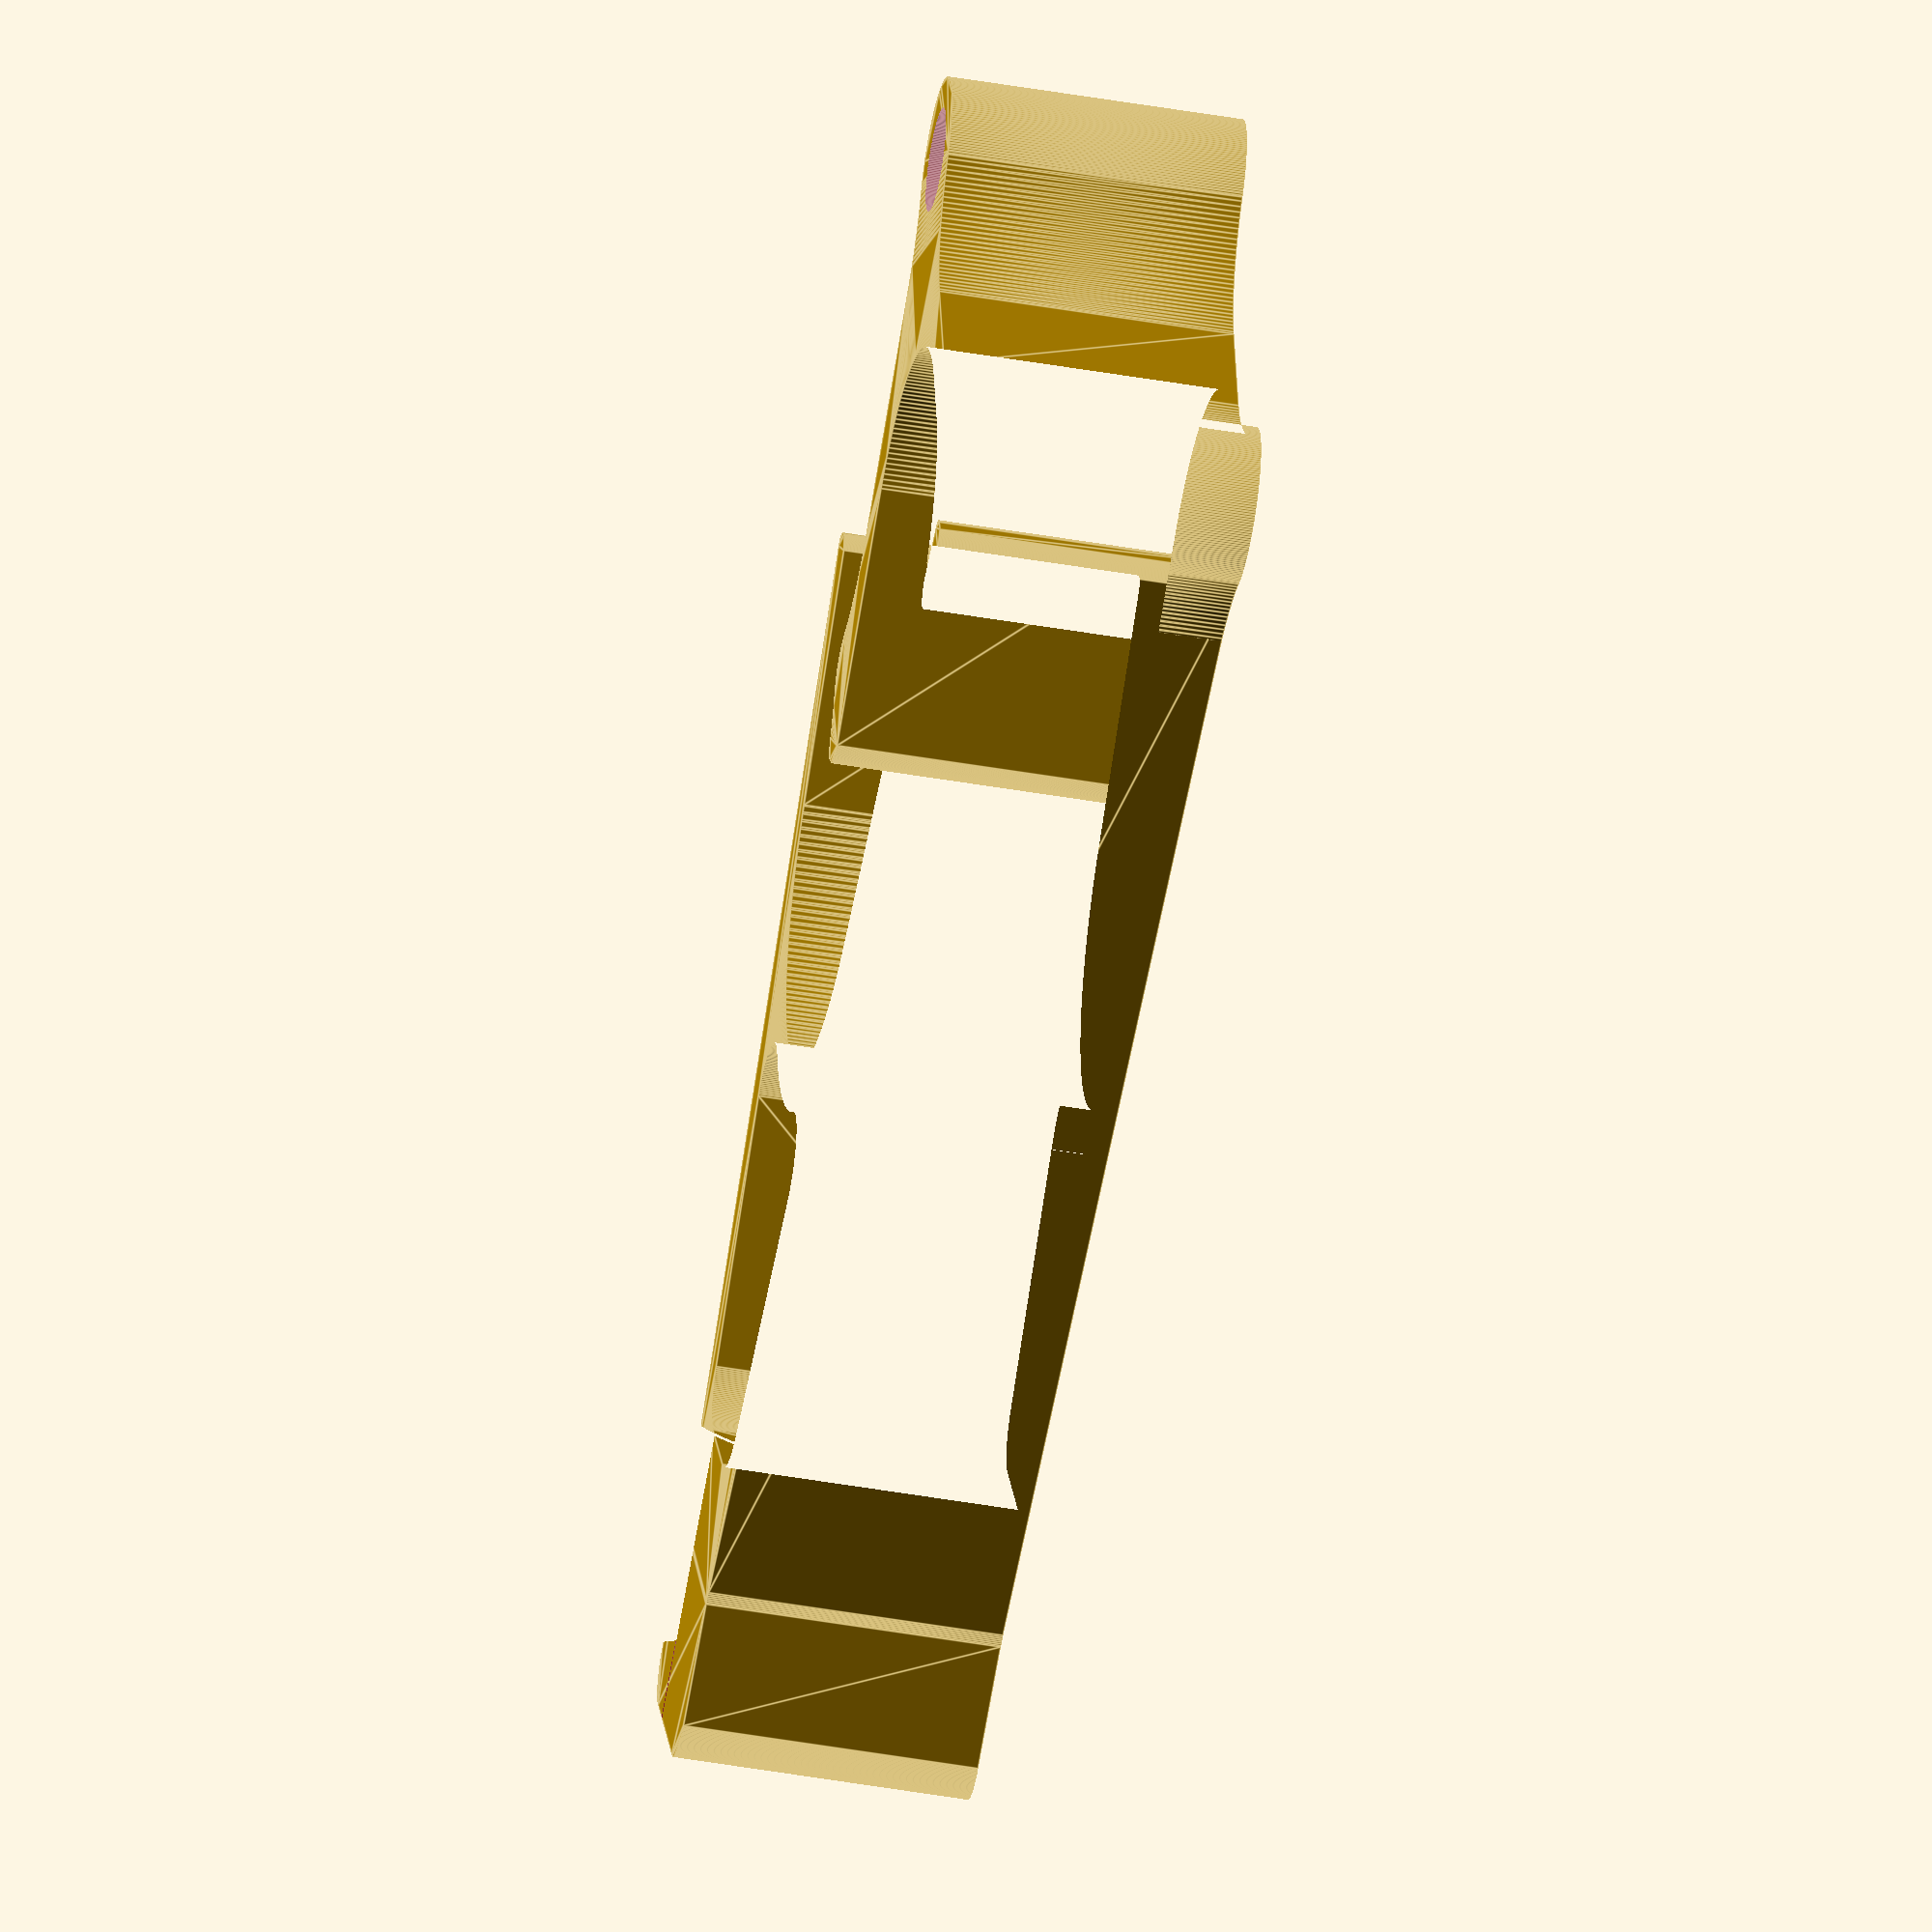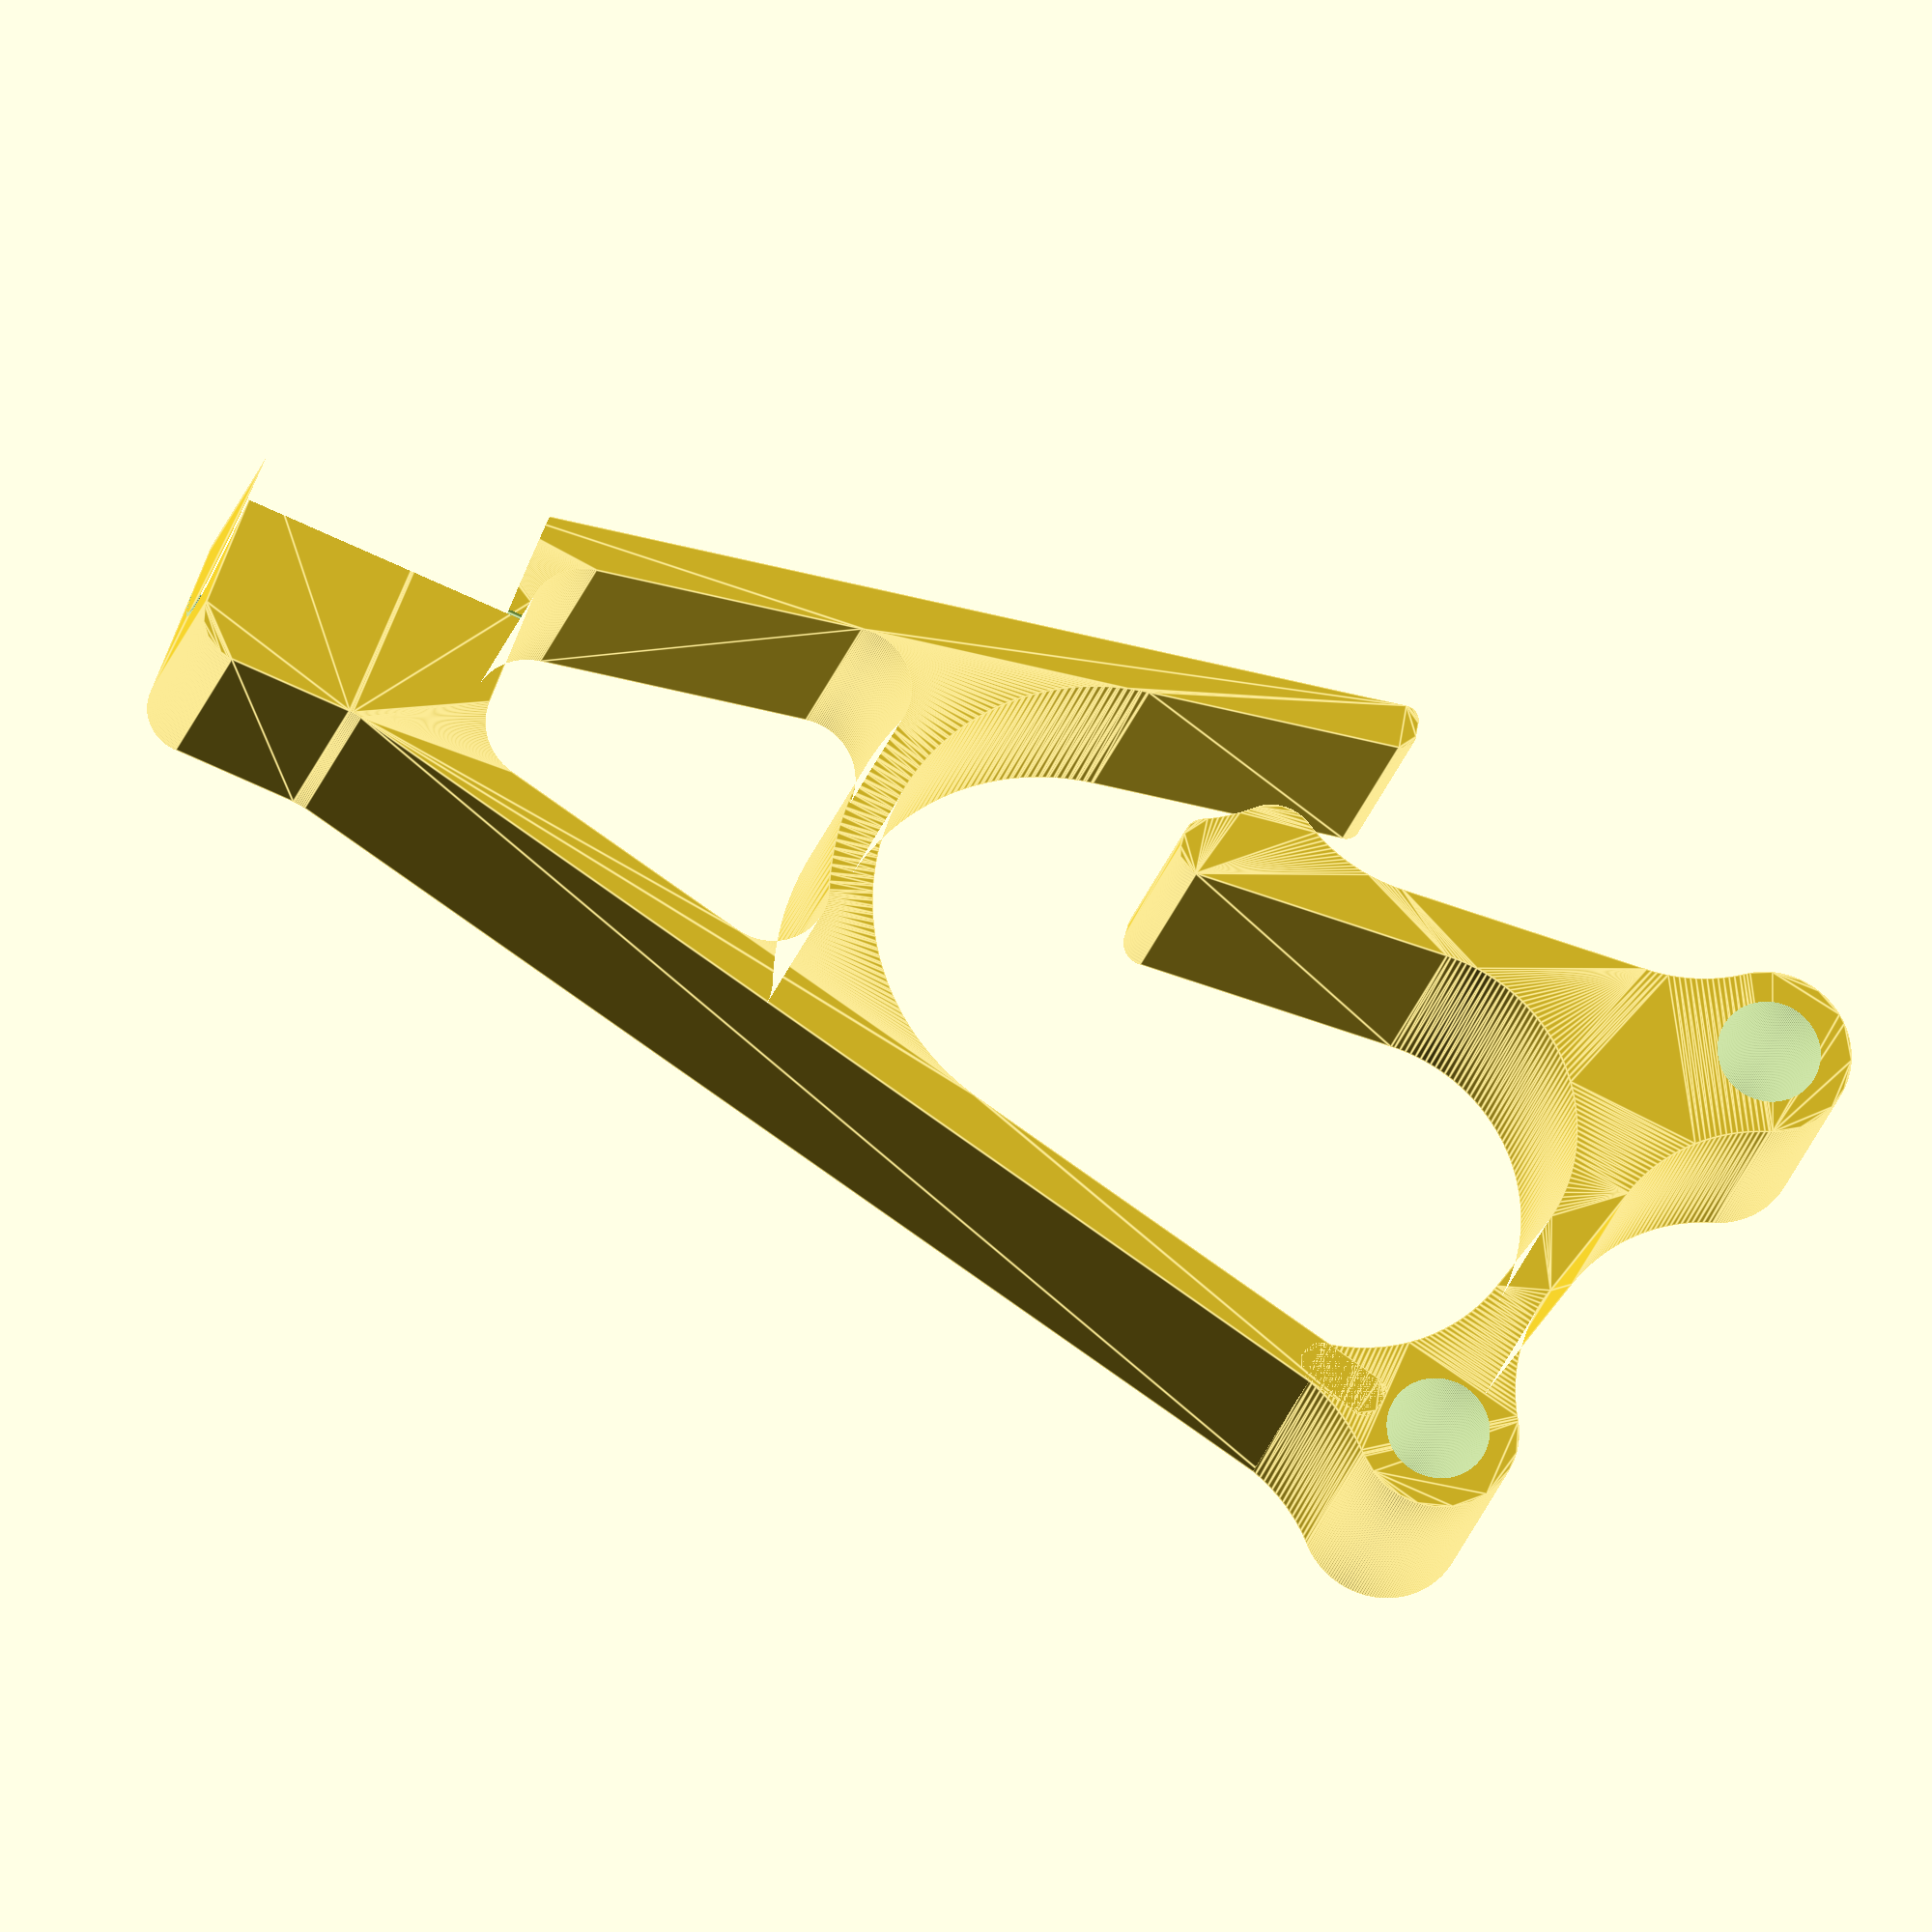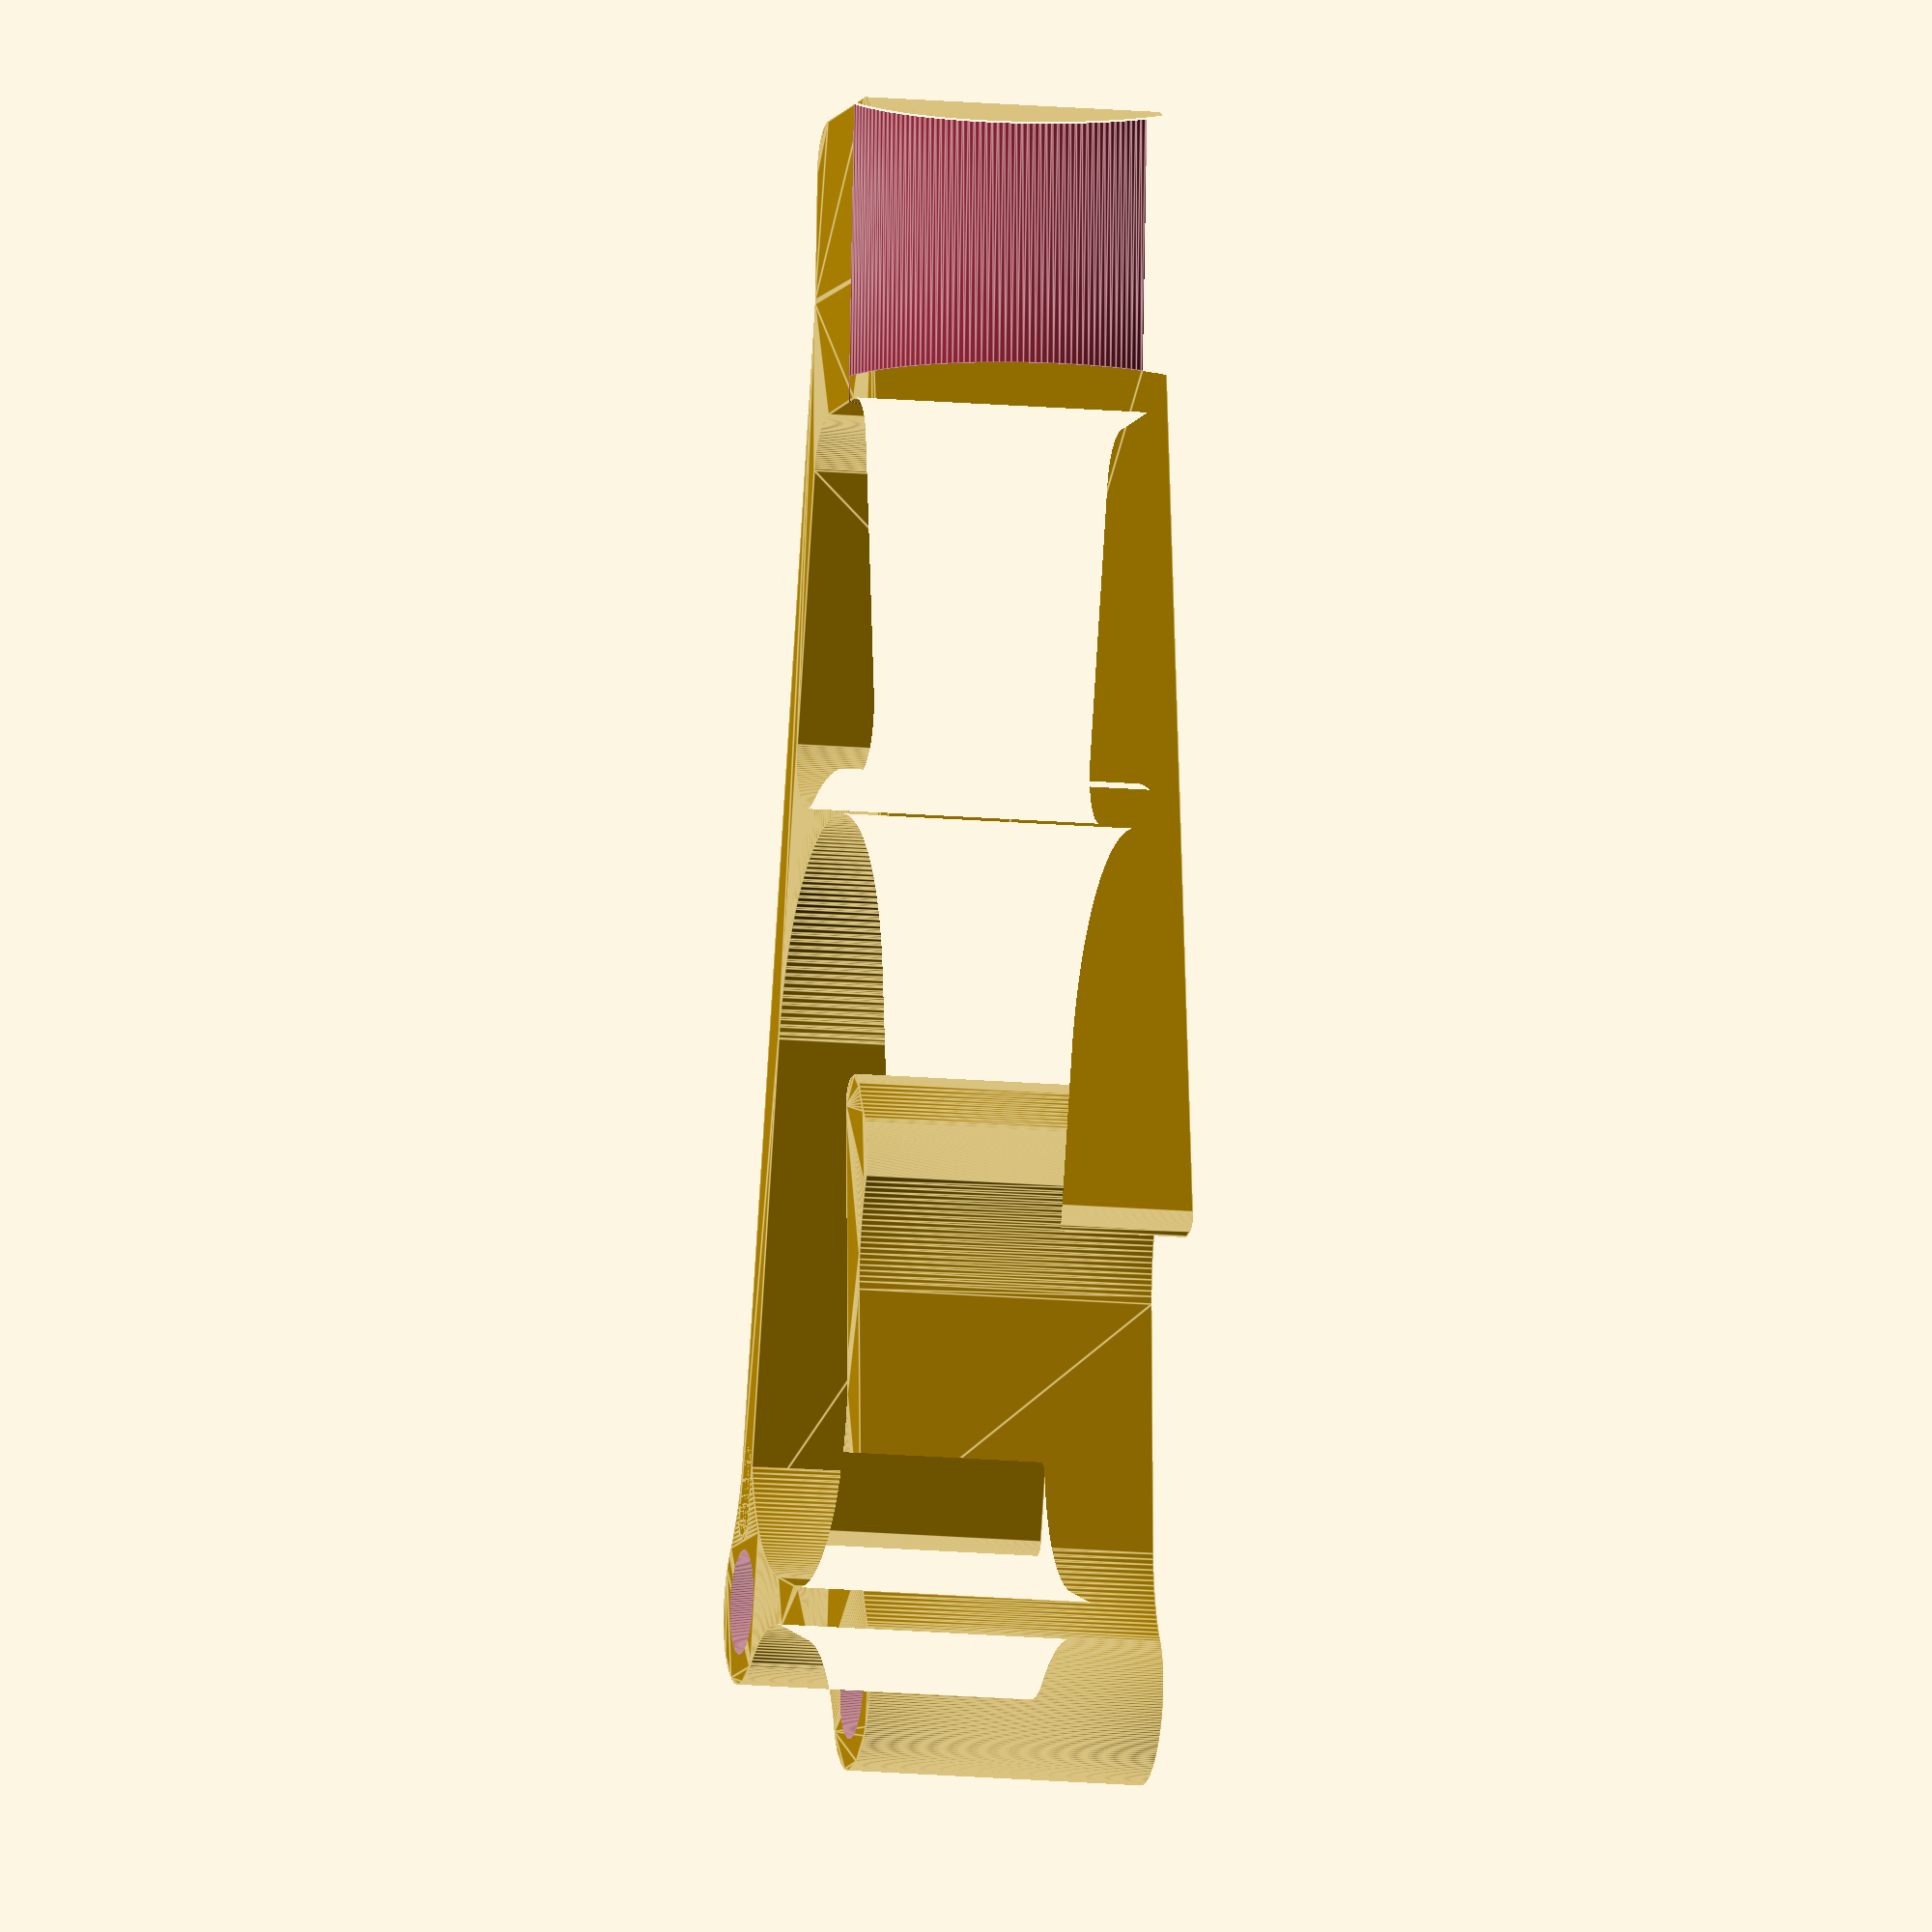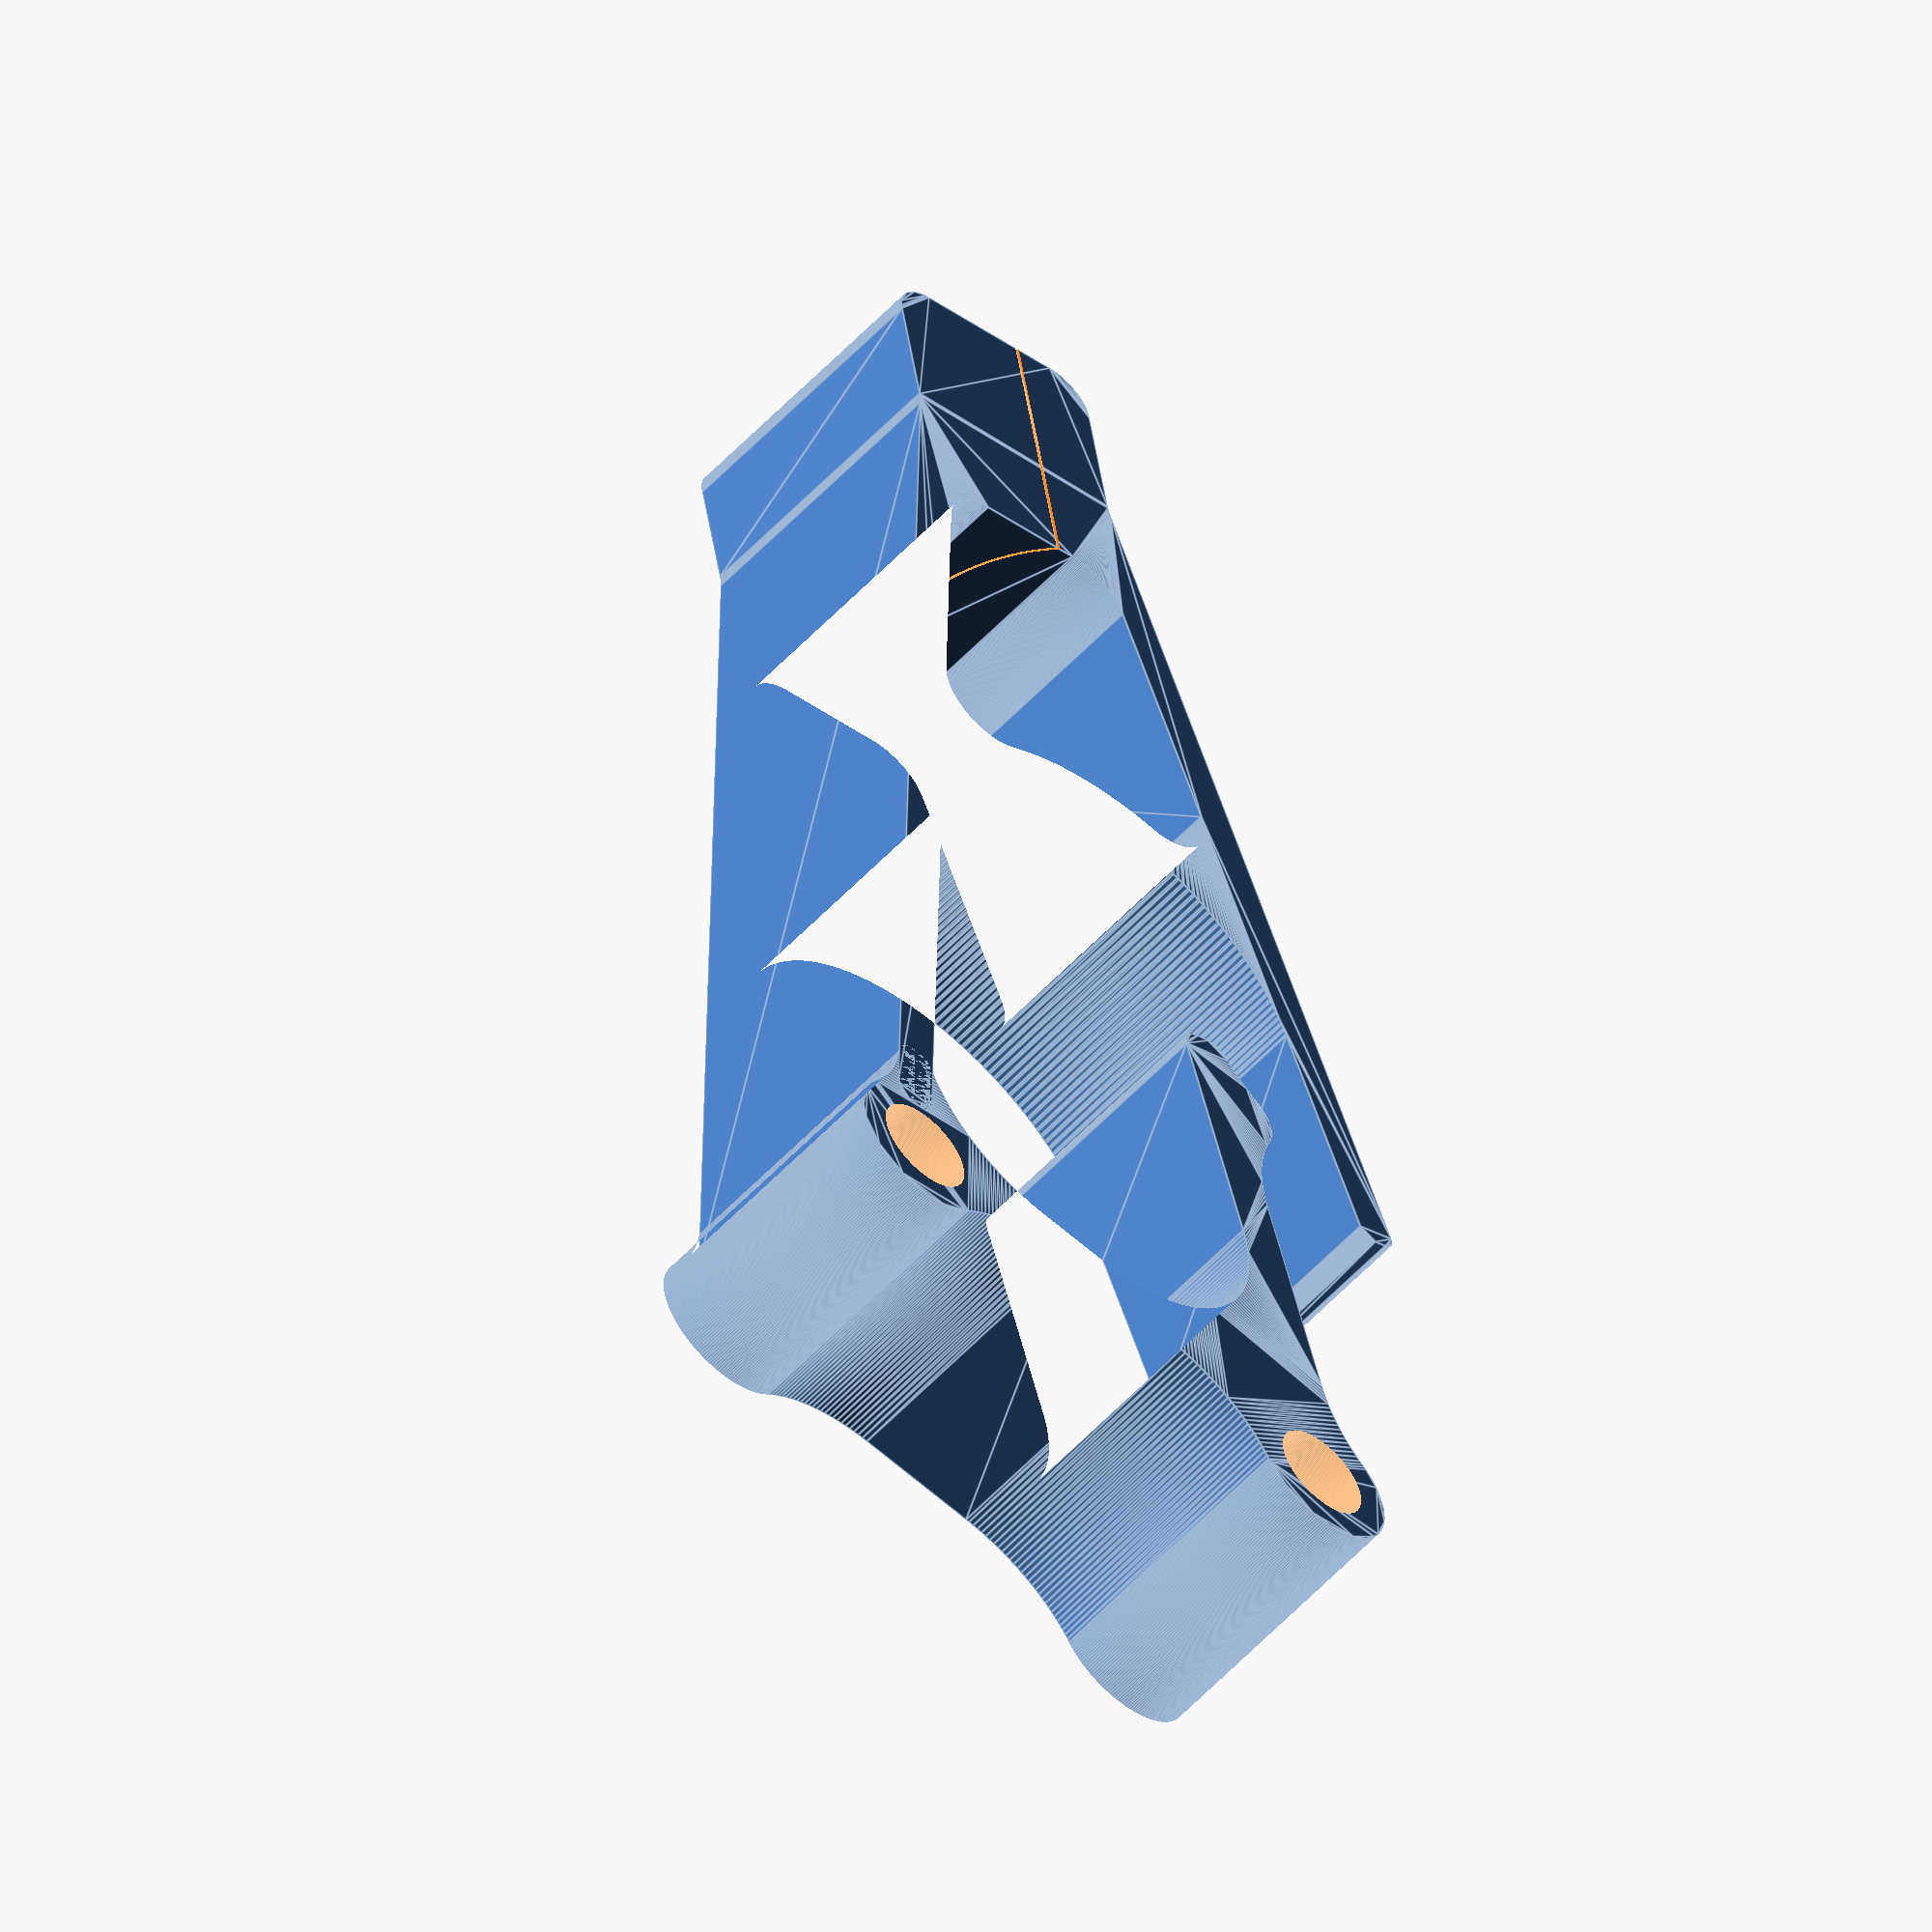
<openscad>

Alter_spring_gap=4;//[0:1:7]
paper_gap=0.2;//[0.2:0.1:0.5]
thickness=20;
grip_end_L1=20;
grip_end_L2=17;
grip_radius=13;



module round2d(OR=3,IR=1){
    offset(OR)offset(-IR-OR)offset(IR)children();
}


//////caculate sagitta (cord height)
sagitta=grip_radius-sqrt(grip_radius*grip_radius-(thickness/2)*(thickness/2));
echo (sagitta);

$fn=200;

//$vpd=(350);//1:1 scale for my screen





module main_shape(){
intersection() {
round2d(0.8,16){
translate([0,5,0]) rotate([0,0,12]) square([100,3],false);
translate([0,-8,0]) rotate([0,0,-12]) square([100,3],false);
}
translate([53.6,0,0]) circle(19);//spring radius .. need to calculate
}
translate([0,5,0]) rotate([0,0,12]) square([85,3],false);//back straight
translate([0,-8,0]) rotate([0,0,-12]) square([69,3],false);//front straight
round2d(3,0) square([grip_end_L1,grip_end_L2],true);//grip end shape
}

module main_shape_3(){
round2d(0,4) main_shape();
}

module main_shape_2(){
linear_extrude(height=thickness)
round2d(1,0){
main_shape_3();
}
}
//main_shape_2();

module ring(){
difference(){
circle(grip_radius);
circle(grip_radius-paper_gap);
}
}

//ring2();
    
 module ring2(){   
rotate([0,90,0])
translate([-thickness/2,-grip_radius+sagitta/2,-grip_end_L1/2-.1])
linear_extrude(height=grip_end_L1+.2) ring();

 }
 
module main_minus_ring(){ 
difference(){
 main_shape_2();
  ring2();
   }
}


module stand(){   
round2d(1.5,12){
translate([84,24,0]) rotate([0,0,-0-75]) square([33,3],false);//bottom straight
translate([56,-4.5-Alter_spring_gap,0]) rotate([0,0,-6]) square([46,3.5],false);
translate([62,-5-Alter_spring_gap,0])   circle(3.1);//narrow gap with circle
translate([87,24,0])   circle(5.5);//back foot
    
translate([74,23,0])   circle(1.1);//back blend    
translate([97.7,-10,0])   circle(5.6); //front foot 
      
}
}

module all(){
difference(){
    
linear_extrude(height=thickness) stand();
//stand();

translate([97.7,-10,-1])   linear_extrude(height=thickness+2) circle(3.5); //front foot 
  
translate([87,24,-1])  linear_extrude(height=thickness+2) circle(3.5);//back foot
}
}

module all_plus_ring(){
all();
main_minus_ring();
}
 

//projection(cut = true) all_plus_ring();

module all_plus_ring_penholder(){
difference(){
 all_plus_ring();
//below pen holder / counter balance weight
translate([86,20,thickness/2]) rotate([90,0,-15]) cylinder( 50,d1=5,d2=15);
   
}
}

//projection(cut = true) all_plus_ring();
//all_plus_ring_penholder();
all_plus_ring();

</openscad>
<views>
elev=47.2 azim=205.5 roll=258.8 proj=o view=edges
elev=198.0 azim=338.5 roll=10.8 proj=o view=edges
elev=13.1 azim=85.6 roll=257.2 proj=o view=edges
elev=55.0 azim=100.6 roll=138.3 proj=o view=edges
</views>
